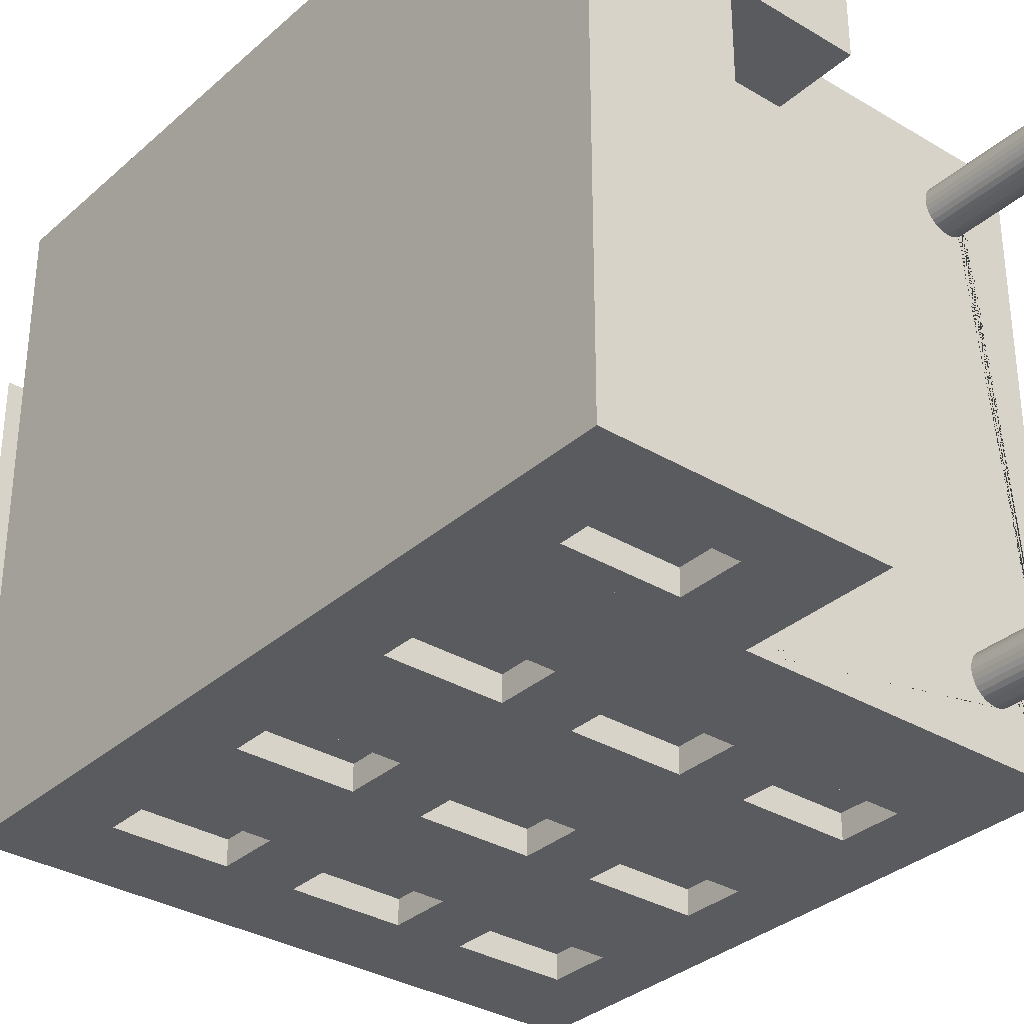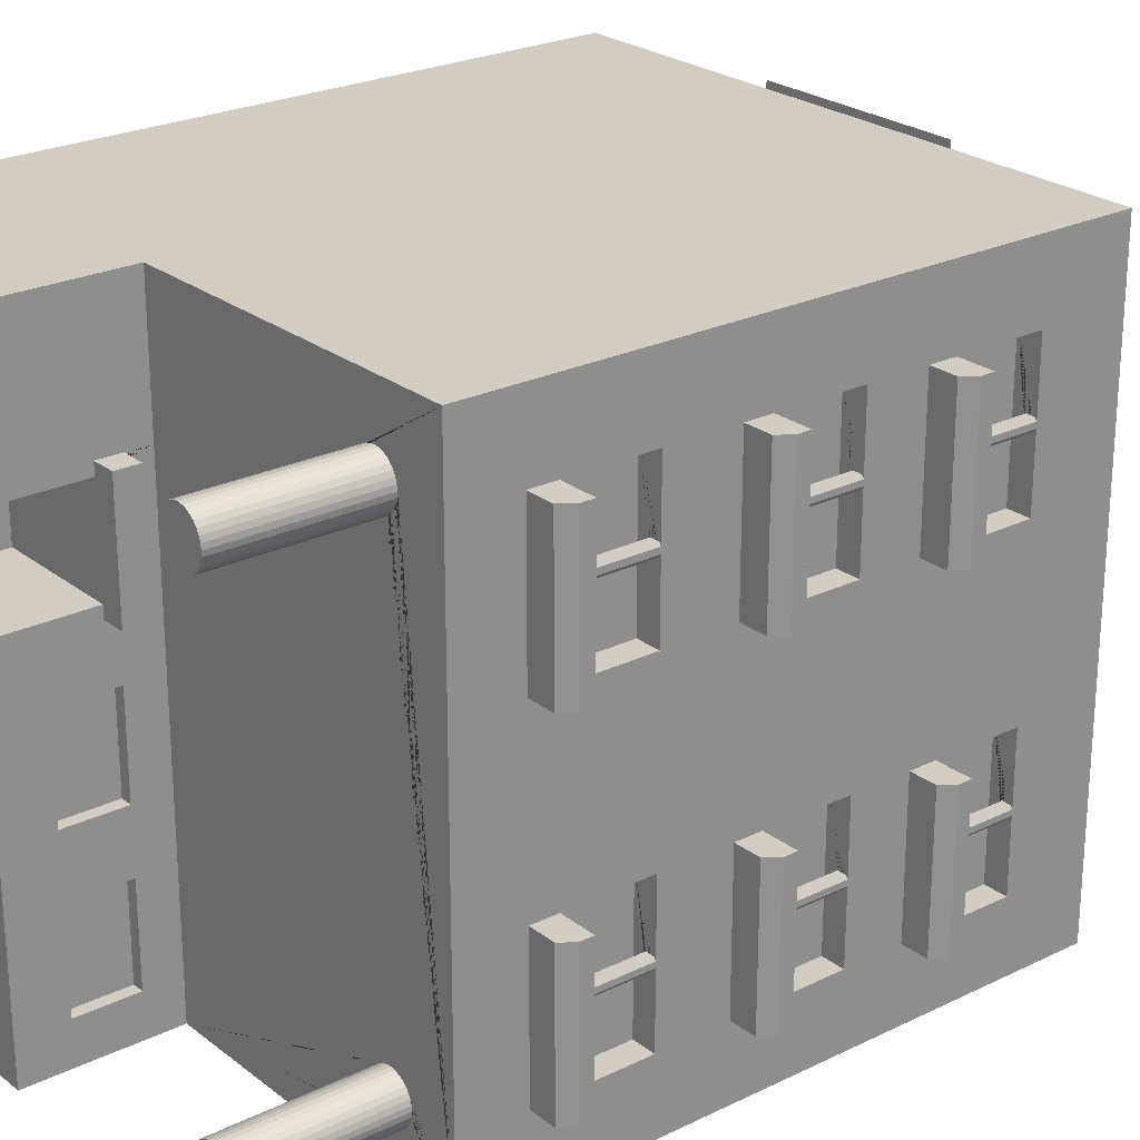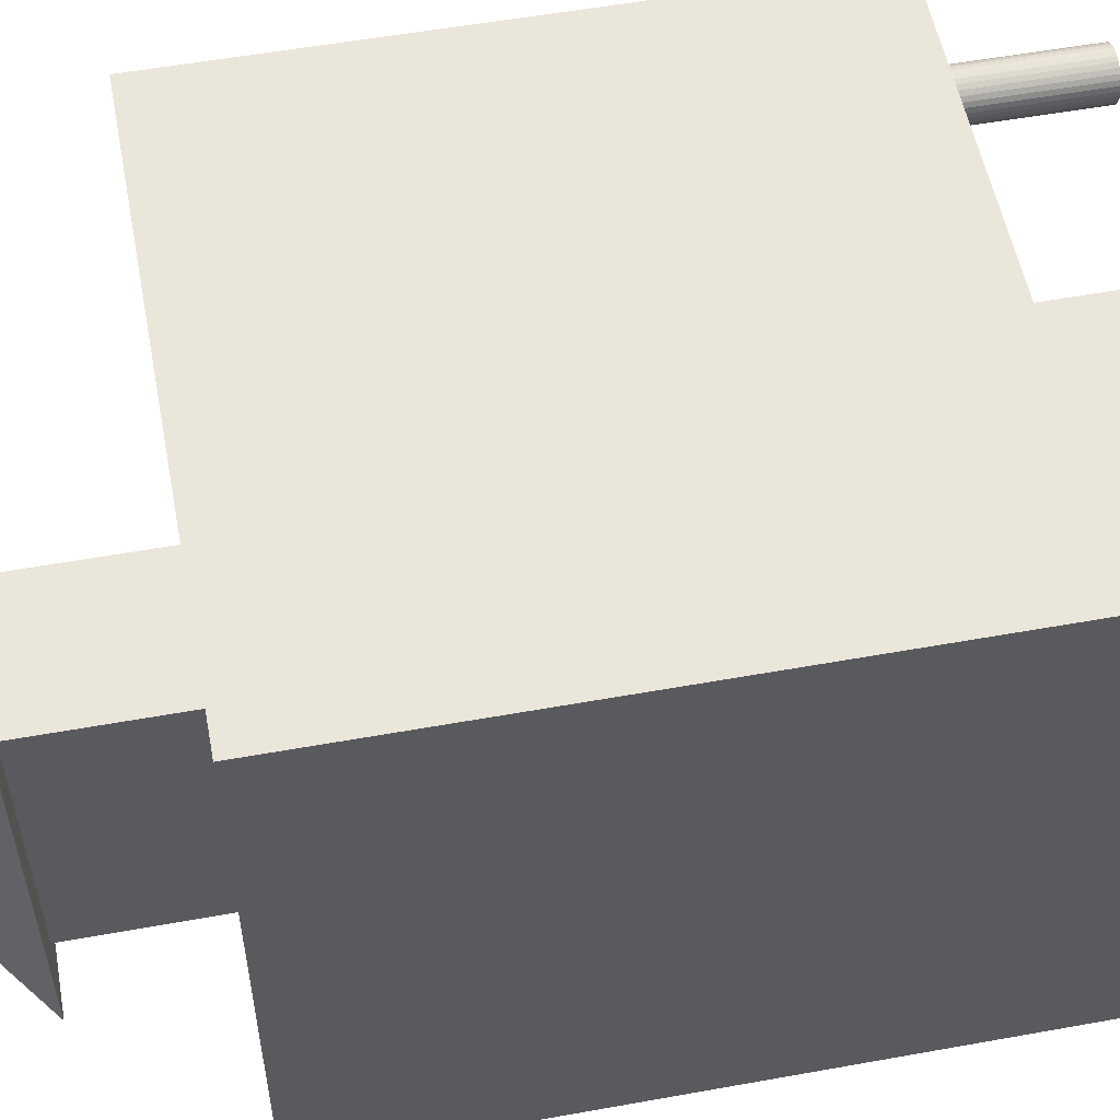
<metadata>
{"format":"obj","ext":"obj","renderer":"f3d","projection":"perspective","resolution":1024,"background":"white","views":[{"elev":-32.9,"azim":-39.6,"up":"+Z"},{"elev":24.4,"azim":51.3,"up":"+Z"},{"elev":54.9,"azim":-100.8,"up":"+Z"}]}
</metadata>
<code>
o Cube
v 25 60 -25
v 25 12 -25
v 25 60 25
v 25 12 25
v -25 60 -25
v -25 12 -25
v -25 60 25
v -25 12 25
v -3 12 25
v -3 12 -25
v -25 0 -25
v -25 0 25
v -3 0 -25
v -3 0 25
v 19 0 17
v 19 12 17
v 19.39 0 17.04
v 19.39 12 17.04
v 19.77 0 17.15
v 19.77 12 17.15
v 20.11 0 17.34
v 20.11 12 17.34
v 20.41 0 17.59
v 20.41 12 17.59
v 20.66 0 17.89
v 20.66 12 17.89
v 20.85 0 18.23
v 20.85 12 18.23
v 20.96 0 18.61
v 20.96 12 18.61
v 21 0 19
v 21 12 19
v 20.96 0 19.39
v 20.96 12 19.39
v 20.85 0 19.77
v 20.85 12 19.77
v 20.66 0 20.11
v 20.66 12 20.11
v 20.41 0 20.41
v 20.41 12 20.41
v 20.11 0 20.66
v 20.11 12 20.66
v 19.77 0 20.85
v 19.77 12 20.85
v 19.39 0 20.96
v 19.39 12 20.96
v 19 0 21
v 19 12 21
v 18.61 0 20.96
v 18.61 12 20.96
v 18.23 0 20.85
v 18.23 12 20.85
v 17.89 0 20.66
v 17.89 12 20.66
v 17.59 0 20.41
v 17.59 12 20.41
v 17.34 0 20.11
v 17.34 12 20.11
v 17.15 0 19.77
v 17.15 12 19.77
v 17.04 0 19.39
v 17.04 12 19.39
v 17 0 19
v 17 12 19
v 17.04 0 18.61
v 17.04 12 18.61
v 17.15 0 18.23
v 17.15 12 18.23
v 17.34 0 17.89
v 17.34 12 17.89
v 17.59 0 17.59
v 17.59 12 17.59
v 17.89 0 17.34
v 17.89 12 17.34
v 18.23 0 17.15
v 18.23 12 17.15
v 18.61 0 17.04
v 18.61 12 17.04
v 19 0 -21
v 19 12 -21
v 19.39 0 -20.96
v 19.39 12 -20.96
v 19.77 0 -20.85
v 19.77 12 -20.85
v 20.11 0 -20.66
v 20.11 12 -20.66
v 20.41 0 -20.41
v 20.41 12 -20.41
v 20.66 0 -20.11
v 20.66 12 -20.11
v 20.85 0 -19.77
v 20.85 12 -19.77
v 20.96 0 -19.39
v 20.96 12 -19.39
v 21 0 -19
v 21 12 -19
v 20.96 0 -18.61
v 20.96 12 -18.61
v 20.85 0 -18.23
v 20.85 12 -18.23
v 20.66 0 -17.89
v 20.66 12 -17.89
v 20.41 0 -17.59
v 20.41 12 -17.59
v 20.11 0 -17.34
v 20.11 12 -17.34
v 19.77 0 -17.15
v 19.77 12 -17.15
v 19.39 0 -17.04
v 19.39 12 -17.04
v 19 0 -17
v 19 12 -17
v 18.61 0 -17.04
v 18.61 12 -17.04
v 18.23 0 -17.15
v 18.23 12 -17.15
v 17.89 0 -17.34
v 17.89 12 -17.34
v 17.59 0 -17.59
v 17.59 12 -17.59
v 17.34 0 -17.89
v 17.34 12 -17.89
v 17.15 0 -18.23
v 17.15 12 -18.23
v 17.04 0 -18.61
v 17.04 12 -18.61
v 17 0 -19
v 17 12 -19
v 17.04 0 -19.39
v 17.04 12 -19.39
v 17.15 0 -19.77
v 17.15 12 -19.77
v 17.34 0 -20.11
v 17.34 12 -20.11
v 17.59 0 -20.41
v 17.59 12 -20.41
v 17.89 0 -20.66
v 17.89 12 -20.66
v 18.23 0 -20.85
v 18.23 12 -20.85
v 18.61 0 -20.96
v 18.61 12 -20.96
v -3 0 5
v -3 0 13
v -3 8 13
v -3 8 5
v -13.43 0 5
v -13.43 0 13
v -13.43 8 13
v -13.43 8 5
v -3 8 14
v -1 8 14
v -3 10 14
v -1 10 14
v -3 8 4
v -1 8 4
v -3 10 4
v -1 10 4
v -3 12 14
v -3 12 4
v -3 0 -25
v -3 12 -25
v -3 0 5
v -3 10 4
v -3 8 5
v -3 8 4
v -3 12 4
v -3 4 -0.5323
v -4 4 -0.5323
v -3 9 -0.5323
v -4 9 -0.5323
v -3 4 -8.5
v -4 4 -8.5
v -3 9 -8.5
v -4 9 -8.5
v -3 4 -13.53
v -4 4 -13.53
v -3 9 -13.53
v -4 9 -13.53
v -3 4 -21.5
v -4 4 -21.5
v -3 9 -21.5
v -4 9 -21.5
v 25 19.5 -7
v 23 19.5 -7
v 25 26.5 -7
v 23 26.5 -7
v 25 19.5 -19
v 23 19.5 -19
v 25 26.5 -19
v 23 26.5 -19
v 25 17.29 -7
v 24.1 26.5 -12.52
v 25 19.5 -7
v 28.06 19.5 -7
v 25 17.29 -19
v 24.1 19.5 -12.52
v 25 19.5 -19
v 28.06 19.5 -19
v 27.3 17.29 -7
v 28.06 18.36 -7
v 28.06 18.36 -19
v 27.3 17.29 -19
v 24.1 19.5 -13.45
v 24.1 26.5 -13.45
v 25 19.5 -12.76
v 24.84 19.5 -12.52
v 25 19.5 -12.27
v 24.84 26.5 -12.52
v 25 26.5 -12.76
v 25 26.5 -12.27
v 24.84 19.5 -13.45
v 25 19.5 -13.21
v 25 19.5 -13.69
v 25 26.5 -13.21
v 24.84 26.5 -13.45
v 25 26.5 -13.69
v 25 34.5 -7
v 23 34.5 -7
v 25 41.5 -7
v 23 41.5 -7
v 25 34.5 -19
v 23 34.5 -19
v 25 41.5 -19
v 23 41.5 -19
v 25 32.29 -7
v 24.1 41.5 -12.52
v 25 34.5 -7
v 28.06 34.5 -7
v 25 32.29 -19
v 24.1 34.5 -12.52
v 25 34.5 -19
v 28.06 34.5 -19
v 27.3 32.29 -7
v 28.06 33.36 -7
v 28.06 33.36 -19
v 27.3 32.29 -19
v 24.1 34.5 -13.45
v 24.1 41.5 -13.45
v 25 34.5 -12.76
v 24.84 34.5 -12.52
v 25 34.5 -12.27
v 24.84 41.5 -12.52
v 25 41.5 -12.76
v 25 41.5 -12.27
v 24.84 34.5 -13.45
v 25 34.5 -13.21
v 25 34.5 -13.69
v 25 41.5 -13.21
v 24.84 41.5 -13.45
v 25 41.5 -13.69
v 25 48.5 -7
v 23 48.5 -7
v 25 55.5 -7
v 23 55.5 -7
v 25 48.5 -19
v 23 48.5 -19
v 25 55.5 -19
v 23 55.5 -19
v 25 46.29 -7
v 24.1 55.5 -12.52
v 25 48.5 -7
v 28.06 48.5 -7
v 25 46.29 -19
v 24.1 48.5 -12.52
v 25 48.5 -19
v 28.06 48.5 -19
v 27.3 46.29 -7
v 28.06 47.36 -7
v 28.06 47.36 -19
v 27.3 46.29 -19
v 24.1 48.5 -13.45
v 24.1 55.5 -13.45
v 25 48.5 -12.76
v 24.84 48.5 -12.52
v 25 48.5 -12.27
v 24.84 55.5 -12.52
v 25 55.5 -12.76
v 25 55.5 -12.27
v 24.84 48.5 -13.45
v 25 48.5 -13.21
v 25 48.5 -13.69
v 25 55.5 -13.21
v 24.84 55.5 -13.45
v 25 55.5 -13.69
v 25 19.5 19
v 23 19.5 19
v 25 26.5 19
v 23 26.5 19
v 25 19.5 7
v 23 19.5 7
v 25 26.5 7
v 23 26.5 7
v 25 17.29 19
v 24.1 26.5 13.48
v 25 19.5 19
v 28.06 19.5 19
v 25 17.29 7
v 24.1 19.5 13.48
v 25 19.5 7
v 28.06 19.5 7
v 27.3 17.29 19
v 28.06 18.36 19
v 28.06 18.36 7
v 27.3 17.29 7
v 24.1 19.5 12.55
v 24.1 26.5 12.55
v 25 19.5 13.24
v 24.84 19.5 13.48
v 25 19.5 13.73
v 24.84 26.5 13.48
v 25 26.5 13.24
v 25 26.5 13.73
v 24.84 19.5 12.55
v 25 19.5 12.79
v 25 19.5 12.31
v 25 26.5 12.79
v 24.84 26.5 12.55
v 25 26.5 12.31
v 25 34.5 19
v 23 34.5 19
v 25 41.5 19
v 23 41.5 19
v 25 34.5 7
v 23 34.5 7
v 25 41.5 7
v 23 41.5 7
v 25 32.29 19
v 24.1 41.5 13.48
v 25 34.5 19
v 28.06 34.5 19
v 25 32.29 7
v 24.1 34.5 13.48
v 25 34.5 7
v 28.06 34.5 7
v 27.3 32.29 19
v 28.06 33.36 19
v 28.06 33.36 7
v 27.3 32.29 7
v 24.1 34.5 12.55
v 24.1 41.5 12.55
v 25 34.5 13.24
v 24.84 34.5 13.48
v 25 34.5 13.73
v 24.84 41.5 13.48
v 25 41.5 13.24
v 25 41.5 13.73
v 24.84 34.5 12.55
v 25 34.5 12.79
v 25 34.5 12.31
v 25 41.5 12.79
v 24.84 41.5 12.55
v 25 41.5 12.31
v 25 48.5 19
v 23 48.5 19
v 25 55.5 19
v 23 55.5 19
v 25 48.5 7
v 23 48.5 7
v 25 55.5 7
v 23 55.5 7
v 25 46.29 19
v 24.1 55.5 13.48
v 25 48.5 19
v 28.06 48.5 19
v 25 46.29 7
v 24.1 48.5 13.48
v 25 48.5 7
v 28.06 48.5 7
v 27.3 46.29 19
v 28.06 47.36 19
v 28.06 47.36 7
v 27.3 46.29 7
v 24.1 48.5 12.55
v 24.1 55.5 12.55
v 25 48.5 13.24
v 24.84 48.5 13.48
v 25 48.5 13.73
v 24.84 55.5 13.48
v 25 55.5 13.24
v 25 55.5 13.73
v 24.84 48.5 12.55
v 25 48.5 12.79
v 25 48.5 12.31
v 25 55.5 12.79
v 24.84 55.5 12.55
v 25 55.5 12.31
v 10 50 -25
v 10 50 -23
v 19 50 -25
v 19 50 -23
v 10 55 -25
v 10 55 -23
v 19 55 -25
v 19 55 -23
v -4.5 50 -25
v -4.5 50 -23
v 4.5 50 -25
v 4.5 50 -23
v -4.5 55 -25
v -4.5 55 -23
v 4.5 55 -25
v 4.5 55 -23
v -19 50 -25
v -19 50 -23
v -10 50 -25
v -10 50 -23
v -19 55 -25
v -19 55 -23
v -10 55 -25
v -10 55 -23
v 10 36 -25
v 10 36 -23
v 19 36 -25
v 19 36 -23
v 10 41 -25
v 10 41 -23
v 19 41 -25
v 19 41 -23
v -4.5 36 -25
v -4.5 36 -23
v 4.5 36 -25
v 4.5 36 -23
v -4.5 41 -25
v -4.5 41 -23
v 4.5 41 -25
v 4.5 41 -23
v -19 36 -25
v -19 36 -23
v -10 36 -25
v -10 36 -23
v -19 41 -25
v -19 41 -23
v -10 41 -25
v -10 41 -23
v -19 21 -25
v -19 21 -23
v -10 21 -25
v -10 21 -23
v -19 26 -25
v -19 26 -23
v -10 26 -25
v -10 26 -23
v -4.5 21 -25
v -4.5 21 -23
v 4.5 21 -25
v 4.5 21 -23
v -4.5 26 -25
v -4.5 26 -23
v 4.5 26 -25
v 4.5 26 -23
v 10 21 -25
v 10 21 -23
v 19 21 -25
v 19 21 -23
v 10 26 -25
v 10 26 -23
v 19 26 -25
v 19 26 -23
v -19 5 -25
v -19 5 -23
v -10 5 -25
v -10 5 -23
v -19 10 -25
v -19 10 -23
v -10 10 -25
v -10 10 -23
v 23.17 62.51 23.17
v -23.17 62.51 23.17
v 23.17 62.51 -23.17
v -23.17 62.51 -23.17
v 25 62.51 25
v -25 62.51 25
v 25 62.51 -25
v -25 62.51 -25
v 23.17 59.83 23.17
v -23.17 59.83 23.17
v 23.17 59.83 -23.17
v -23.17 59.83 -23.17
v -16.51 59.83 17.1
v -16.51 74.2 17.1
v -16.51 59.83 -6.253
v -16.51 74.2 -6.253
v -5.095 59.83 17.1
v -5.095 74.2 17.1
v -5.095 59.83 -6.253
v -5.095 74.2 -6.253
v -5.095 69 8
v -10 69 8
v -5.095 59.83 8
v -10 59.83 8
v -5.095 69 2
v -10 69 2
v -5.095 59.83 2
v -10 59.83 2
v -5.095 69 1
v -3.25 69 1
v -5.095 70.83 1
v -3.25 70.83 1
v -5.095 69 9
v -3.25 69 9
v -5.095 70.83 9
v -3.25 70.83 9
v -16.51 74.2 17.1
v -16.51 74.2 -6.253
v -5.095 74.2 -6.253
v -5.095 74.2 17.1
v -16.51 78 17.1
v -16.51 78 -6.253
v -5.095 78 -6.253
v -5.095 78 17.1
v -20.05 74.2 20.64
v -20.05 74.2 -9.794
v -1.554 74.2 -9.794
v -1.554 74.2 20.64
f 1 5 475 474
f 4 3 7 8 9
f 8 7 5 6
f 8 6 11 12
f 12 148 144 14
f 9 8 12 14
f 15 16 18 17
f 17 18 20 19
f 19 20 22 21
f 21 22 24 23
f 23 24 26 25
f 25 26 28 27
f 27 28 30 29
f 29 30 32 31
f 31 32 34 33
f 33 34 36 35
f 35 36 38 37
f 37 38 40 39
f 39 40 42 41
f 41 42 44 43
f 43 44 46 45
f 45 46 48 47
f 47 48 50 49
f 49 50 52 51
f 51 52 54 53
f 53 54 56 55
f 55 56 58 57
f 57 58 60 59
f 59 60 62 61
f 61 62 64 63
f 63 64 66 65
f 65 66 68 67
f 67 68 70 69
f 69 70 72 71
f 71 72 74 73
f 73 74 76 75
f 75 76 78 77
f 77 78 16 15
f 15 17 19 21 23 25 27 29 31 33 35 37 39 41 43 45 47 49 51 53 55 57 59 61 63 65 67 69 71 73 75 77
f 79 80 82 81
f 81 82 84 83
f 83 84 86 85
f 85 86 88 87
f 87 88 90 89
f 89 90 92 91
f 91 92 94 93
f 93 94 96 95
f 95 96 98 97
f 97 98 100 99
f 99 100 102 101
f 101 102 104 103
f 103 104 106 105
f 105 106 108 107
f 107 108 110 109
f 109 110 112 111
f 111 112 114 113
f 113 114 116 115
f 115 116 118 117
f 117 118 120 119
f 119 120 122 121
f 121 122 124 123
f 123 124 126 125
f 125 126 128 127
f 127 128 130 129
f 129 130 132 131
f 131 132 134 133
f 133 134 136 135
f 135 136 138 137
f 137 138 140 139
f 139 140 142 141
f 141 142 80 79
f 79 81 83 85 87 89 91 93 95 97 99 101 103 105 107 109 111 113 115 117 119 121 123 125 127 129 131 133 135 137 139 141
f 2 4 46 44 42 40 38 36 34 32 30 28 26 24 22 20 18 16 112 110 108 106 104 102 100 98 96 94 92 90 88 86 84
f 162 2 84 82 80 142 140 138 136 134 132 130
f 4 9 62 60 58 56 54 52 50 48 46
f 162 130 128 126 124 122 120 118 116 114 112 16 78 76 74 72 70 68 66 64 62 9 159 167
f 147 150 149 148
f 163 146 150 147
f 145 144 148 149
f 146 145 149 150
f 161 163 147 11
f 12 11 147 148
f 151 152 154 153
f 153 154 158 164
f 164 158 156 155
f 155 156 152 151
f 158 154 152 156
f 159 9 14 144 145 151 153
f 159 153 164 167
f 10 13 161 162
f 13 143 163 161
f 143 165 146 163
f 166 157 164 155
f 165 166 155 146
f 160 10 162 167
f 157 160 167 164
f 168 169 171 170
f 170 171 175 174
f 174 175 173 172
f 172 173 169 168
f 175 171 169 173
f 146 155 164 167 170 168 163
f 172 176 178 174
f 161 180 176 172 168 163
f 180 161 162 182
f 182 162 167 170 174 178
f 162 161 462 466
f 11 460 462 161
f 6 464 460 11
f 2 162 6 436 438 444 446 452 454
f 5 408 404 432 428 440 436 6
f 1 394 392 402 400 410 408 5
f 4 2 196 192 298 294
f 4 294 296 286 288 328 330 320 322 362 364 354 356 3
f 258 1 3 356 381 380 385 387 360 254 279 278 283 285
f 210 215 217 190 230 226 186 211
f 312 317 319 292 332 328 288 313
f 346 351 353 326 366 362 322 347
f 470 471 479 478
f 7 3 472 473
f 5 7 473 475
f 3 1 474 472
f 468 469 473 472
f 470 468 472 474
f 469 471 475 473
f 471 470 474 475
f 488 489 491 490
f 468 470 478 476
f 471 469 477 479
f 469 468 476 477
f 480 504 505 482
f 482 505 506 486
f 498 499 503 502
f 484 507 504 480
f 480 482 486 494 490 484
f 490 491 495 494
f 494 495 493 492
f 492 493 489 488
f 496 497 499 498
f 495 491 489 493
f 502 503 501 500
f 500 501 497 496
f 498 502 500 496
f 503 499 497 501
f 490 488 500 484
f 488 492 494 486 496 500
f 502 507 484 500
f 506 498 496 486
f 498 506 507 502
f 484 476 477 480
f 478 486 494 490 484 476
f 479 482 486 478
f 480 477 479 482
f 481 483 505 504
f 483 487 506 505
f 487 485 507 506
f 485 481 504 507
f 510 509 508 511
f 511 515 514 510
f 487 483 513 514
f 481 485 515 512
f 508 512 515 511
f 510 514 513 509
f 485 487 514 515
f 483 481 512 513
f 509 513 512 508
f 176 177 179 178
f 178 179 183 182
f 182 183 181 180
f 180 181 177 176
f 183 179 177 181
f 184 185 187 186
f 190 191 189 188
f 191 187 185 189
f 199 195 201 202
f 213 215 210 206
f 197 193 205 204
f 192 200 201 195 194
f 198 199 202 203 196
f 202 201 200 203
f 196 203 200 192
f 193 209 210 215 216 205
f 207 209 193 197
f 187 191 190 217 216 205 193 209 211 186
f 188 214 213 206 208 194 195 199 198
f 204 205 216 212
f 206 207 208
f 209 210 211
f 212 213 214
f 215 216 217
f 215 213 212 216
f 209 207 206 210
f 184 194 208 207 197 204 212 214 188 189 185
f 186 226 228 218 220 260 262 252 254 360 368 366 326 324 334 332 292 290 300 298 192 194 184
f 218 219 221 220
f 224 225 223 222
f 225 221 219 223
f 233 229 235 236
f 247 249 244 240
f 231 227 239 238
f 226 234 235 229 228
f 232 233 236 237 230
f 236 235 234 237
f 230 237 234 226
f 227 243 244 249 250 239
f 241 243 227 231
f 221 225 224 251 250 239 227 243 245 220
f 222 248 247 240 242 228 229 233 232
f 238 239 250 246
f 240 241 242
f 243 244 245
f 246 247 248
f 249 250 251
f 249 247 246 250
f 243 241 240 244
f 218 228 242 241 231 238 246 248 222 223 219
f 252 253 255 254
f 258 259 257 256
f 259 255 253 257
f 267 263 269 270
f 281 283 278 274
f 265 261 273 272
f 260 268 269 263 262
f 266 267 270 271 264
f 270 269 268 271
f 264 271 268 260
f 261 277 278 283 284 273
f 275 277 261 265
f 255 259 258 285 284 273 261 277 279 254
f 256 282 281 274 276 262 263 267 266
f 272 273 284 280
f 274 275 276
f 277 278 279
f 280 281 282
f 283 284 285
f 283 281 280 284
f 277 275 274 278
f 252 262 276 275 265 272 280 282 256 257 253
f 260 220 224 264
f 286 287 289 288
f 292 293 291 290
f 293 289 287 291
f 301 297 303 304
f 315 317 312 308
f 299 295 307 306
f 294 302 303 297 296
f 300 301 304 305 298
f 304 303 302 305
f 298 305 302 294
f 295 311 312 317 318 307
f 309 311 295 299
f 289 293 292 319 318 307 295 311 313 288
f 290 316 315 308 310 296 297 301 300
f 306 307 318 314
f 308 309 310
f 311 312 313
f 314 315 316
f 317 318 319
f 317 315 314 318
f 311 309 308 312
f 286 296 310 309 299 306 314 316 290 291 287
f 320 321 323 322
f 326 327 325 324
f 327 323 321 325
f 335 331 337 338
f 349 351 346 342
f 333 329 341 340
f 328 336 337 331 330
f 334 335 338 339 332
f 338 337 336 339
f 332 339 336 328
f 329 345 346 351 352 341
f 343 345 329 333
f 323 327 326 353 352 341 329 345 347 322
f 324 350 349 342 344 330 331 335 334
f 340 341 352 348
f 342 343 344
f 345 346 347
f 348 349 350
f 351 352 353
f 351 349 348 352
f 345 343 342 346
f 320 330 344 343 333 340 348 350 324 325 321
f 354 355 357 356
f 360 361 359 358
f 361 357 355 359
f 369 365 371 372
f 383 385 380 376
f 367 363 375 374
f 362 370 371 365 364
f 368 369 372 373 366
f 372 371 370 373
f 366 373 370 362
f 363 379 380 385 386 375
f 377 379 363 367
f 357 361 360 387 386 375 363 379 381 356
f 358 384 383 376 378 364 365 369 368
f 374 375 386 382
f 376 377 378
f 379 380 381
f 382 383 384
f 385 386 387
f 385 383 382 386
f 379 377 376 380
f 354 364 378 377 367 374 382 384 358 359 355
f 388 389 391 390
f 390 391 395 394
f 394 395 393 392
f 392 393 389 388
f 395 391 389 393
f 396 397 399 398
f 398 399 403 402
f 402 403 401 400
f 400 401 397 396
f 403 399 397 401
f 404 405 407 406
f 406 407 411 410
f 410 411 409 408
f 408 409 405 404
f 411 407 405 409
f 412 413 415 414
f 414 415 419 418
f 418 419 417 416
f 416 417 413 412
f 419 415 413 417
f 420 421 423 422
f 422 423 427 426
f 426 427 425 424
f 424 425 421 420
f 427 423 421 425
f 428 429 431 430
f 430 431 435 434
f 434 435 433 432
f 432 433 429 428
f 435 431 429 433
f 436 437 439 438
f 438 439 443 442
f 442 443 441 440
f 440 441 437 436
f 443 439 437 441
f 444 445 447 446
f 446 447 451 450
f 450 451 449 448
f 448 449 445 444
f 451 447 445 449
f 452 453 455 454
f 454 455 459 458
f 458 459 457 456
f 456 457 453 452
f 459 455 453 457
f 460 461 463 462
f 462 463 467 466
f 466 467 465 464
f 464 465 461 460
f 467 463 461 465
f 2 454 458 414 418 390 394 1
f 464 6 162 466
f 388 398 402 392
f 396 406 410 400
f 420 430 434 424
f 414 458 456 450 448 442 440 428 430 420 422 412
f 412 422 426 416
f 442 448 444 438
f 450 456 452 446
f 390 418 416 426 424 434 432 404 406 396 398 388
f 2 1 258 256 266 264 224 222 232 230 190 188 198 196

</code>
